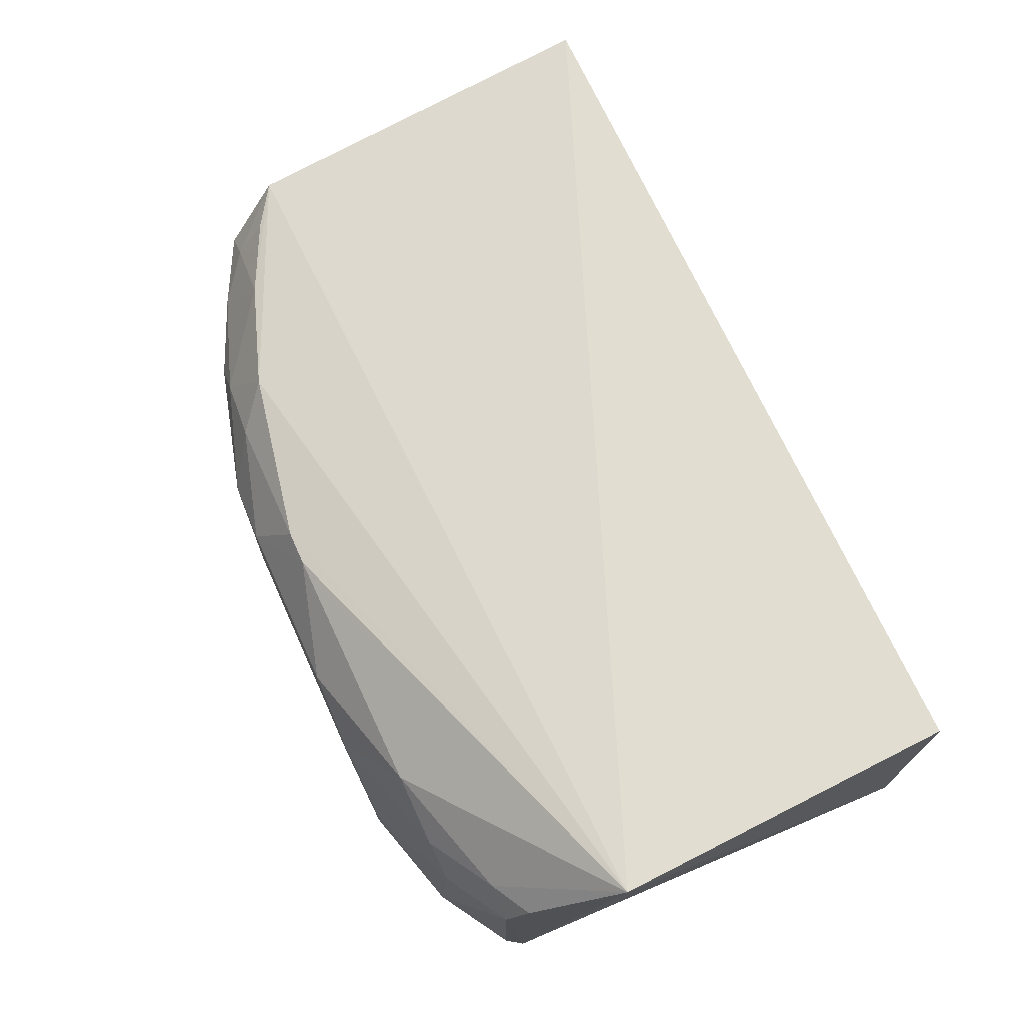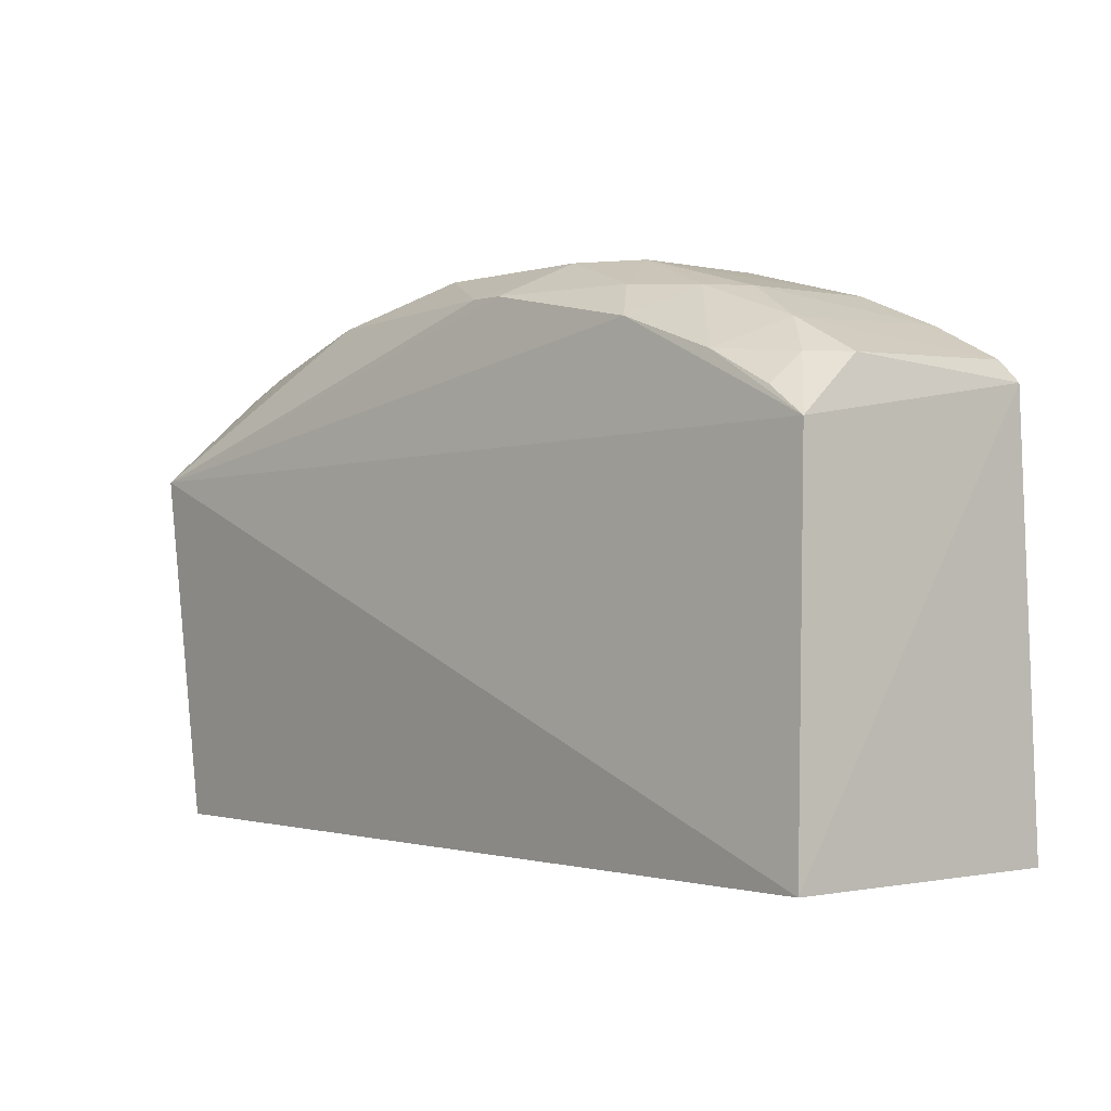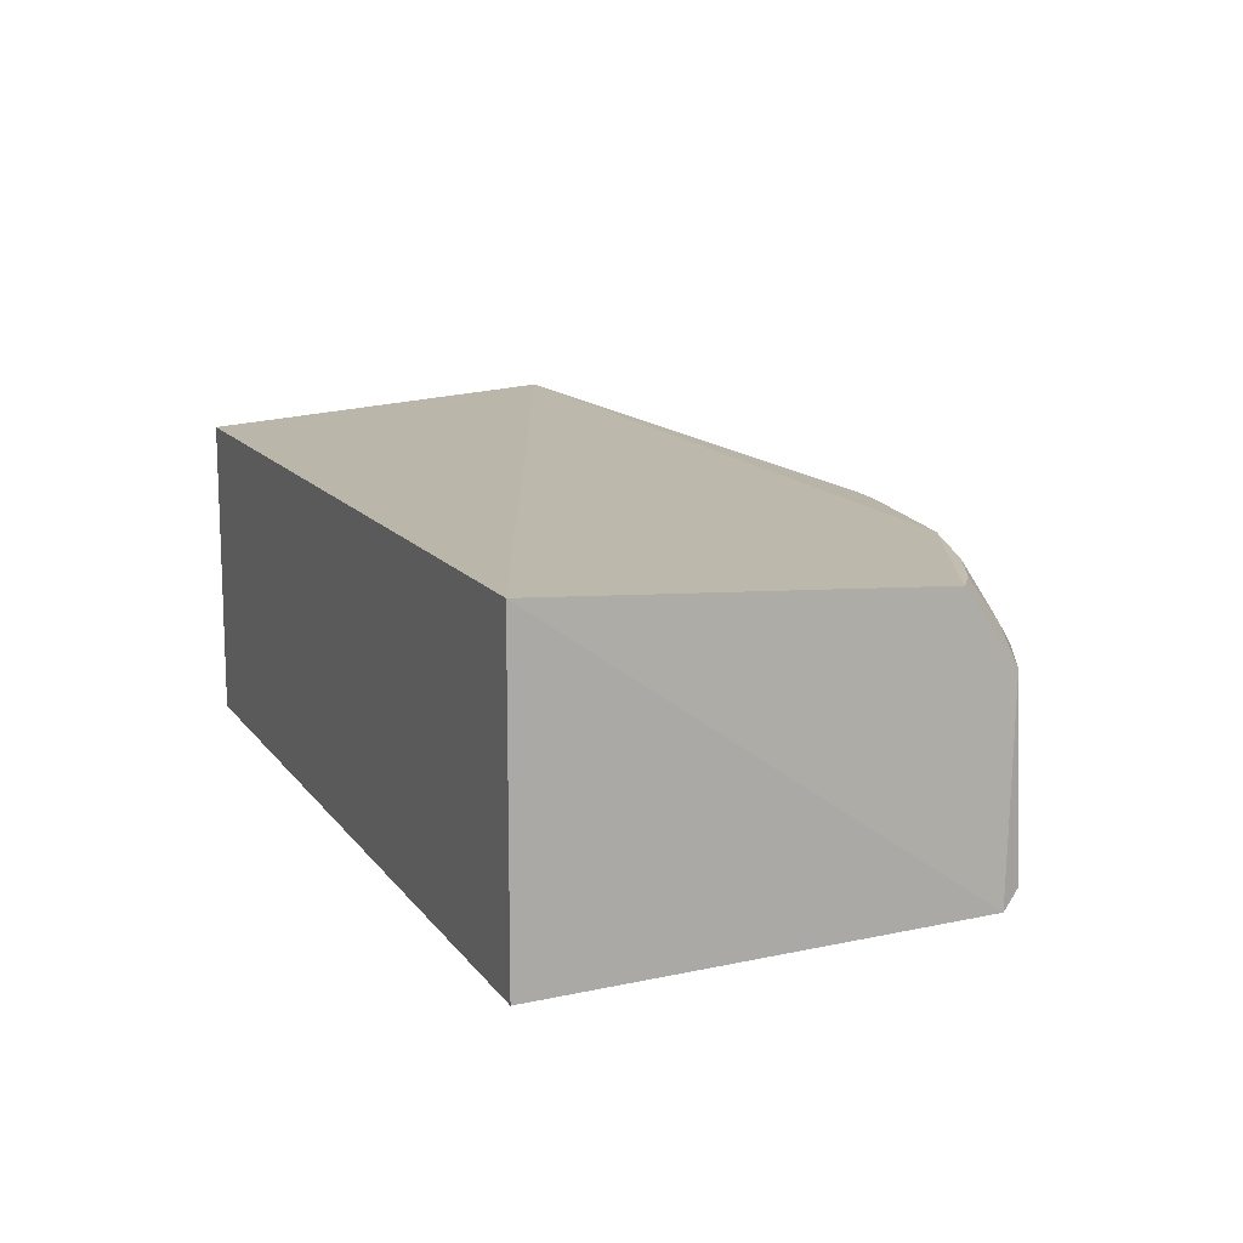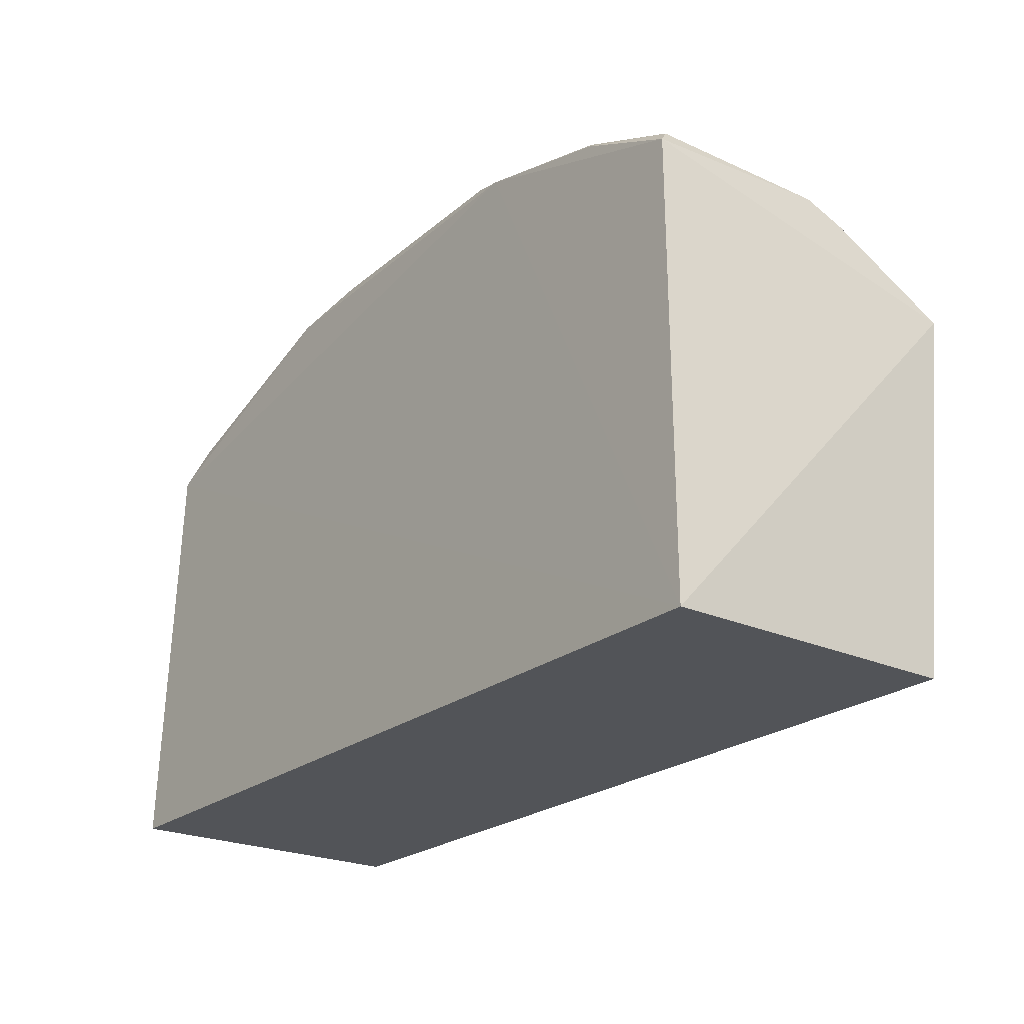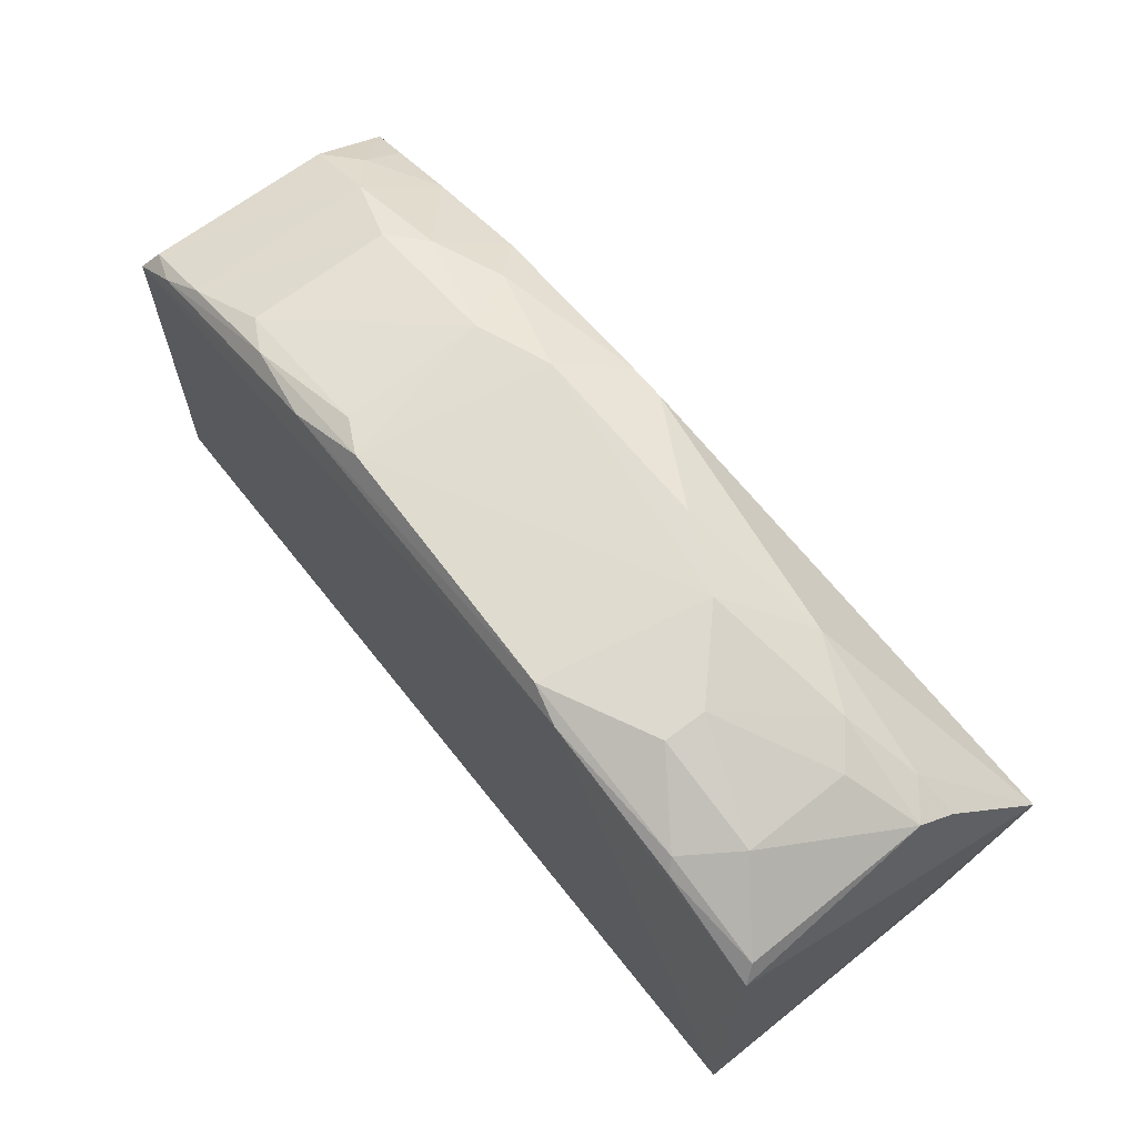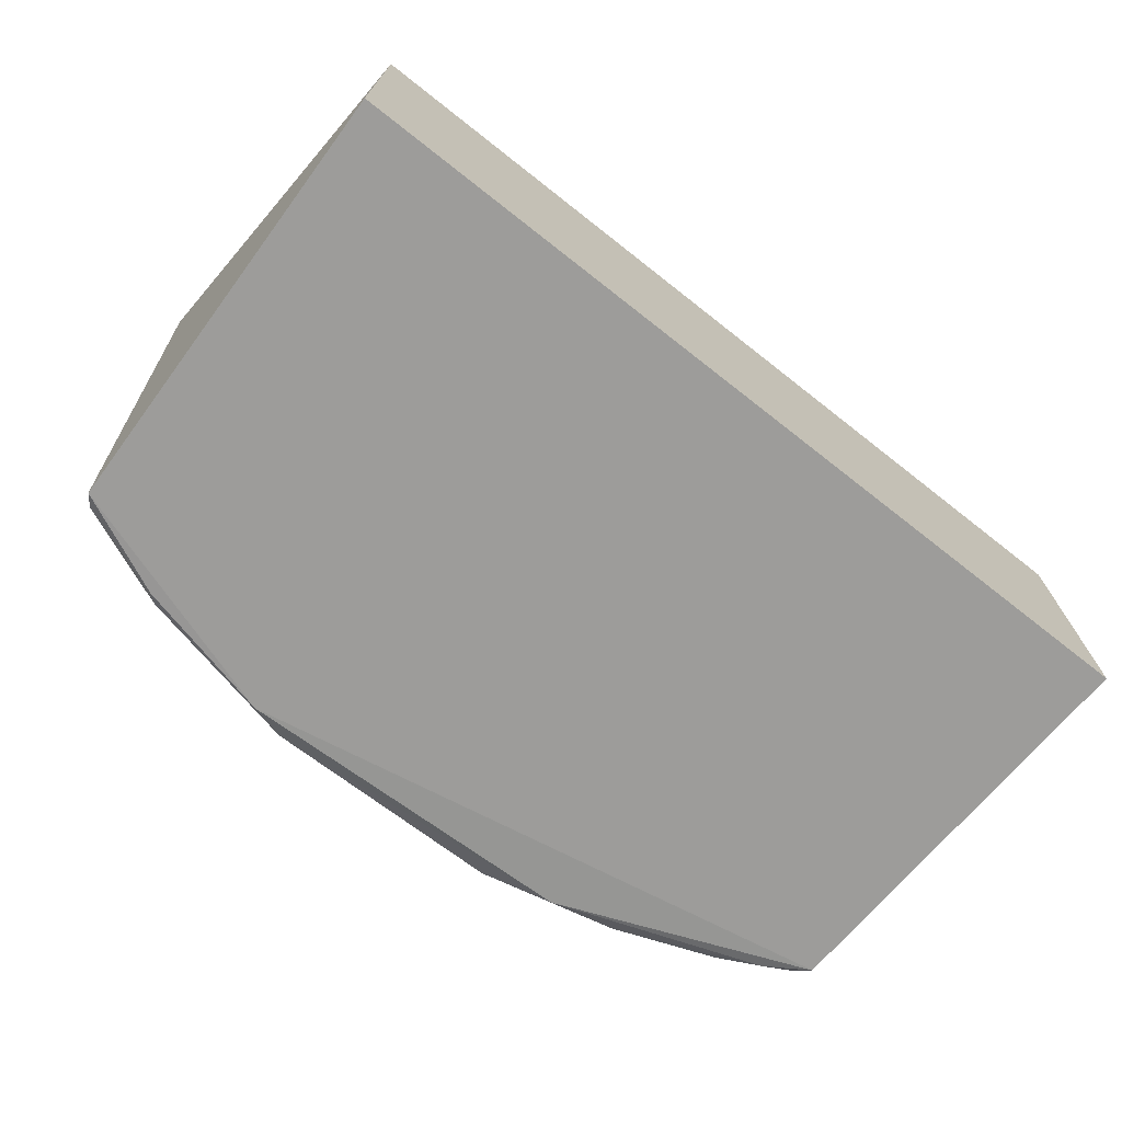
<metadata>
{"format":"obj","ext":"obj","renderer":"f3d","projection":"perspective","resolution":1024,"background":"white","views":[{"elev":70.9,"azim":-114.6,"up":"+Z"},{"elev":-1.2,"azim":49.5,"up":"+Y"},{"elev":13.1,"azim":67.4,"up":"+Z"},{"elev":-23.4,"azim":-127.3,"up":"+Y"},{"elev":70.3,"azim":-128.6,"up":"+Y"},{"elev":-71.0,"azim":-38.2,"up":"+Z"}]}
</metadata>
<code>
v 0.04078 0.1045 0.02517
v 0.04232 0.07147 0.02744
v 0.04232 0.07145 0.001063
v -0.03423 0.1113 0.002017
v -0.03676 0.1029 0.02964
v 0.03761 0.1109 0.002121
v 0.04124 0.1083 0.001701
v -0.005831 0.1194 0.0196
v -0.03534 0.07147 0.02744
v 0.03998 0.1095 0.01878
v -0.03533 0.07146 0.001223
v -0.01235 0.1184 0.002029
v 0.006438 0.1165 0.02462
v -0.03338 0.1127 0.01913
v 0.0404 0.11 0.003091
v 0.0157 0.1192 0.01671
v 0.01897 0.1175 0.002154
v -0.01825 0.1162 0.02217
v 0.02186 0.1134 0.02482
v -0.02756 0.1167 0.00741
v 0.009545 0.1194 0.01916
v 0.02782 0.1158 0.01674
v 0.01276 0.1195 0.003291
v 0.003408 0.1165 0.02472
v -0.03042 0.1127 0.02148
v 0.03102 0.1101 0.0247
v -0.02439 0.1163 0.002952
v -0.0334 0.1127 0.003142
v -0.01816 0.1194 0.007308
v -0.02746 0.1159 0.01647
v 0.01884 0.1164 0.02173
v 0.03387 0.1127 0.01876
v 0.02806 0.116 0.004708
v -0.009138 0.1195 0.002765
v -0.01211 0.1196 0.01677
v -0.03404 0.1107 0.02207
v 0.0371 0.1096 0.02136
v -0.02519 0.1154 0.002107
v -0.01826 0.1193 0.01087
v -0.02426 0.1161 0.01928
v 0.02487 0.1159 0.01939
v 0.03426 0.1131 0.00304
v 0.02519 0.1166 0.003185
v 0.03715 0.107 0.02483
v 0.01553 0.1193 0.004723
f 5 2 1
f 7 1 2
f 7 2 3
f 9 3 2
f 9 2 5
f 10 1 7
f 11 7 3
f 11 3 9
f 11 9 5
f 11 5 4
f 12 11 4
f 12 7 11
f 15 10 7
f 15 7 6
f 17 6 7
f 17 7 12
f 19 13 5
f 19 5 1
f 23 21 16
f 24 8 18
f 24 21 8
f 24 13 21
f 24 18 5
f 24 5 13
f 25 5 18
f 26 19 1
f 28 4 14
f 28 14 20
f 28 20 27
f 29 27 20
f 30 20 14
f 31 16 21
f 31 21 13
f 31 13 19
f 32 10 15
f 33 16 22
f 34 23 17
f 34 17 12
f 34 12 27
f 34 27 29
f 35 8 21
f 35 21 23
f 35 23 34
f 35 34 29
f 35 18 8
f 36 25 14
f 36 5 25
f 36 14 4
f 36 4 5
f 37 1 10
f 37 32 26
f 37 10 32
f 38 27 12
f 38 12 4
f 38 28 27
f 38 4 28
f 39 29 20
f 39 20 30
f 39 35 29
f 40 25 18
f 40 18 35
f 40 39 30
f 40 35 39
f 40 30 14
f 40 14 25
f 41 22 16
f 41 16 31
f 41 32 22
f 41 26 32
f 41 31 19
f 41 19 26
f 42 32 15
f 42 22 32
f 42 33 22
f 42 15 6
f 43 17 23
f 43 33 42
f 43 42 6
f 43 6 17
f 44 37 26
f 44 26 1
f 44 1 37
f 45 43 23
f 45 23 16
f 45 16 33
f 45 33 43

</code>
